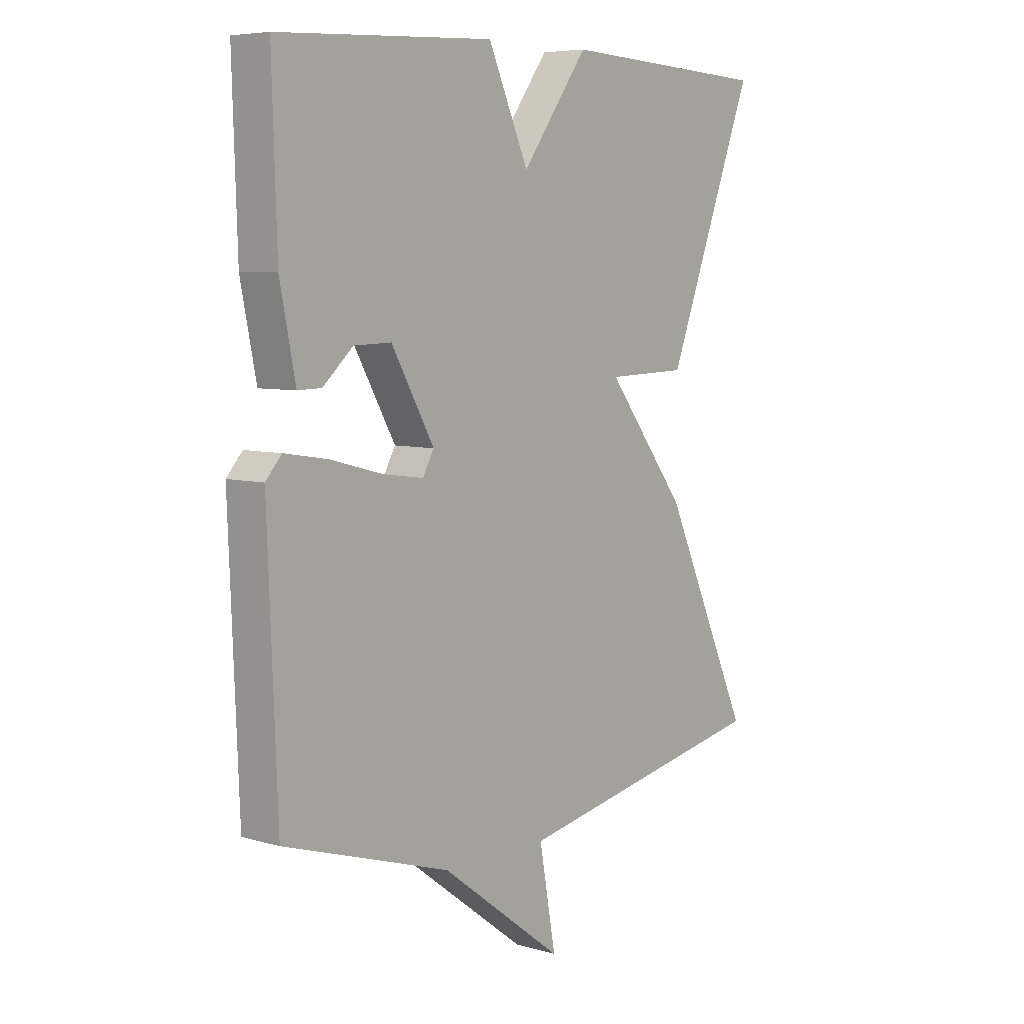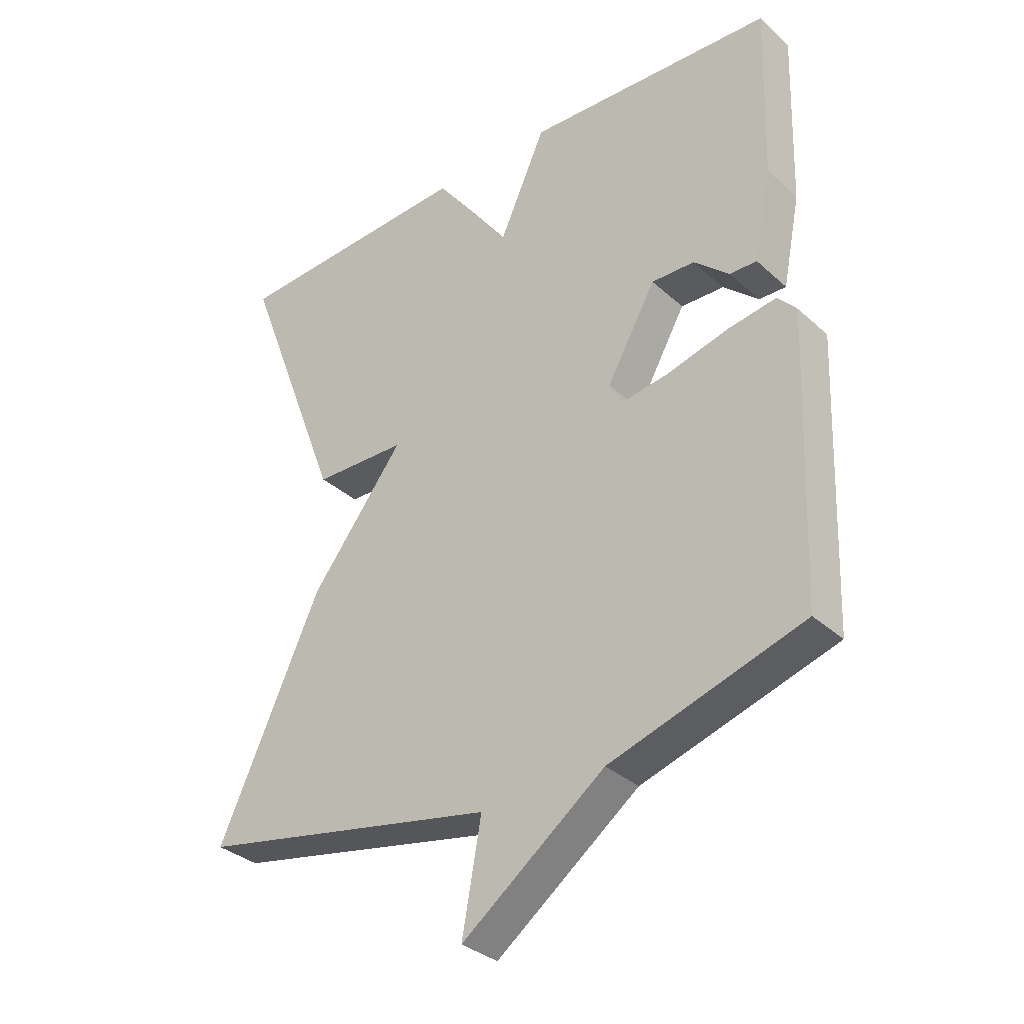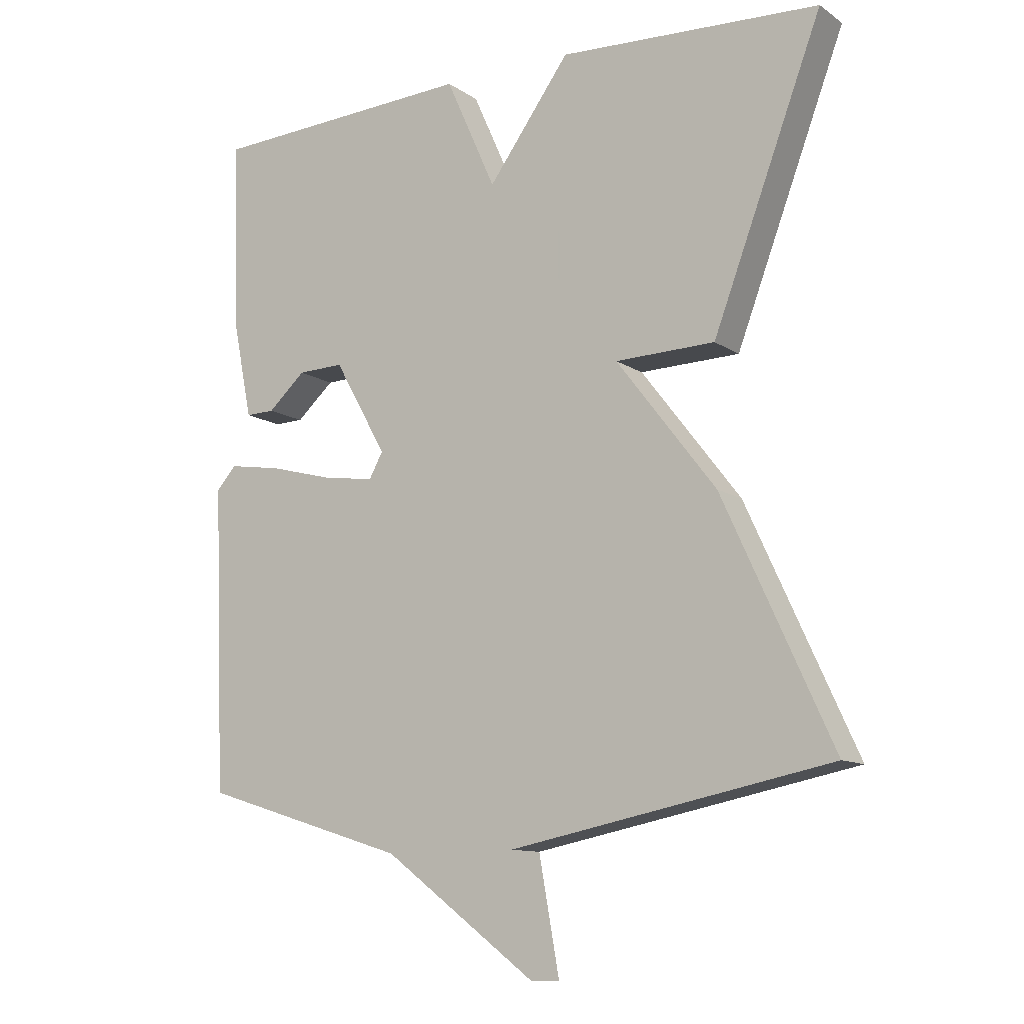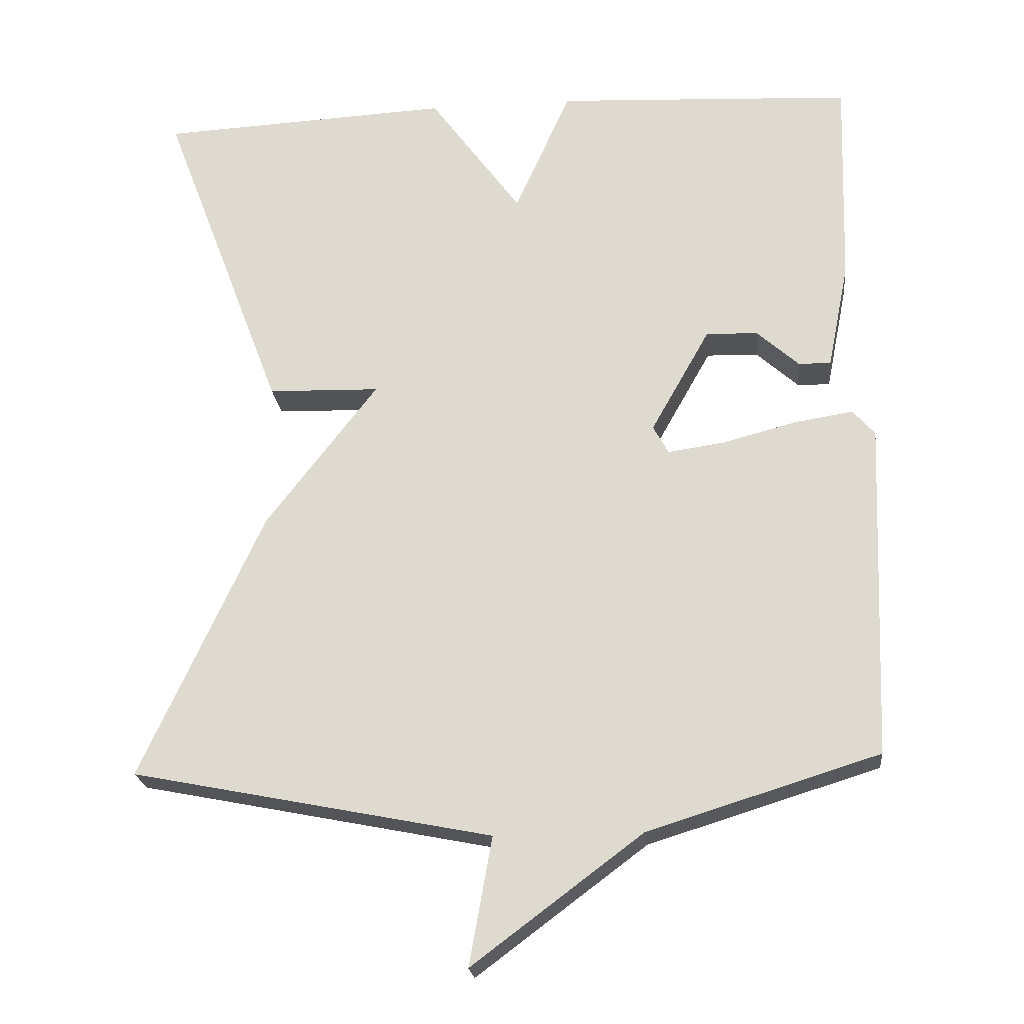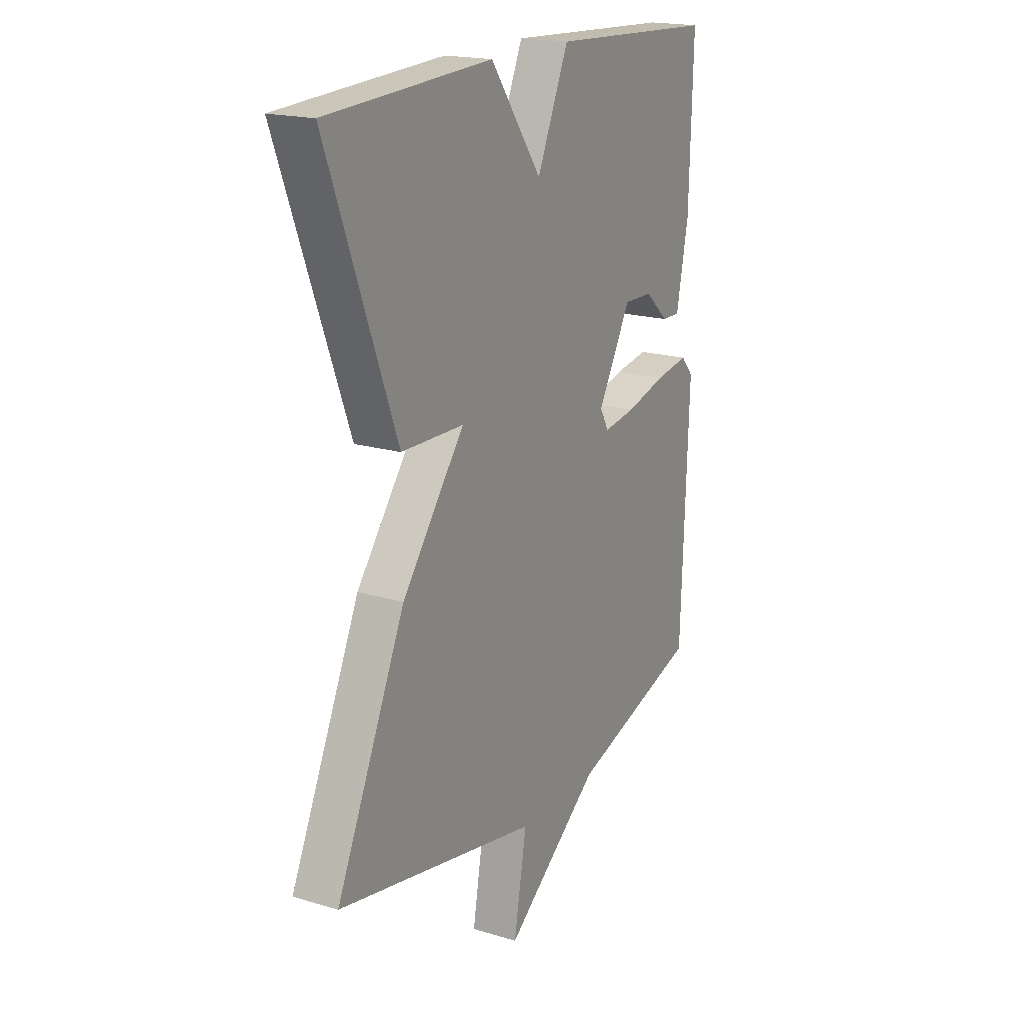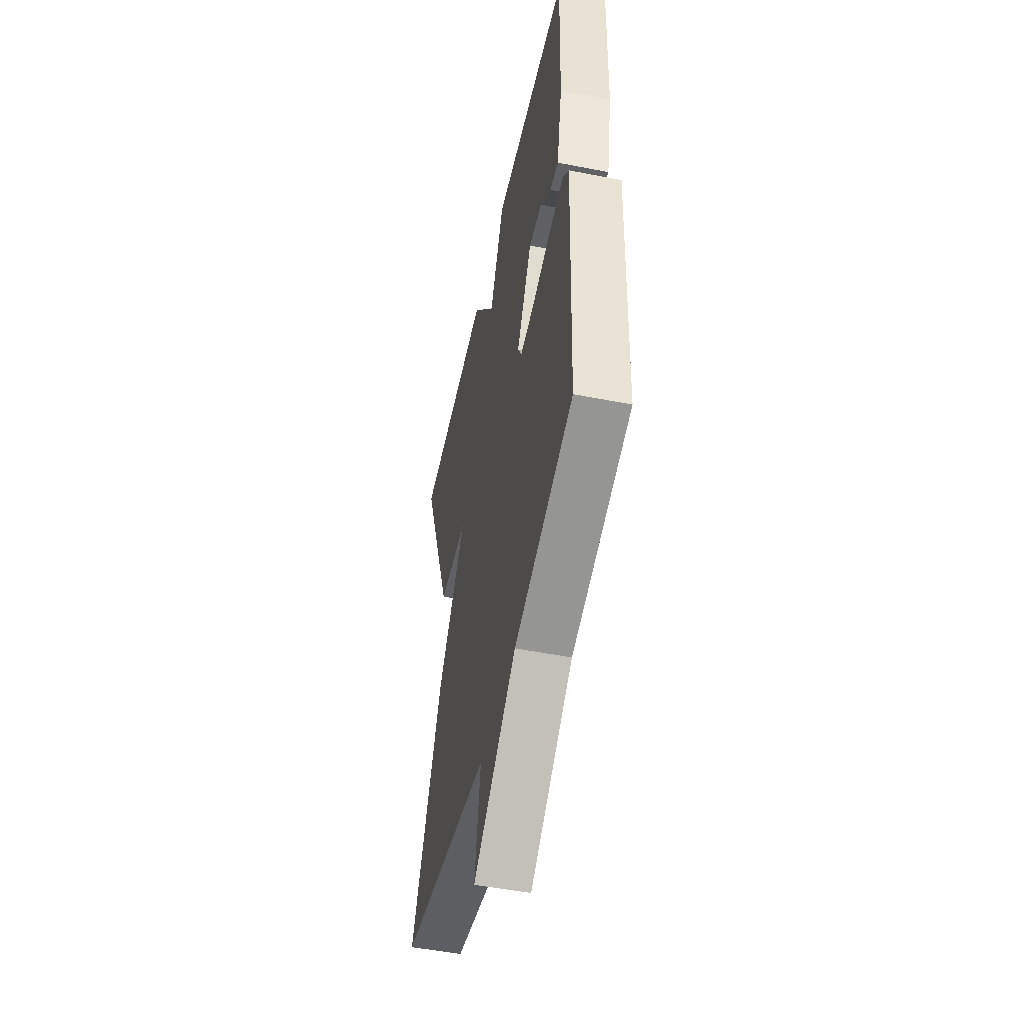
<metadata>
{"format":"obj","ext":"obj","renderer":"f3d","projection":"perspective","resolution":1024,"background":"white","views":[{"elev":6.5,"azim":130.2,"up":"+Z"},{"elev":-33.7,"azim":39.5,"up":"+Z"},{"elev":-11.3,"azim":-147.1,"up":"+Z"},{"elev":-22.0,"azim":5.8,"up":"+Z"},{"elev":18.9,"azim":-60.5,"up":"+Z"},{"elev":-50.2,"azim":77.8,"up":"+Z"}]}
</metadata>
<code>
v 0.5 0.07 -0.5
v 0.187 0.07 -0.597
v -0.044 0.07 -0.77
v -0.013 0.07 -0.597
v -0.5 0.07 -0.5
v -0.334 0.07 -0.138
v -0.183 0.07 0.058
v -0.334 0.07 0.062
v -0.5 0.07 0.5
v -0.104 0.07 0.52
v 0.02 0.07 0.35
v 0.096 0.07 0.52
v 0.5 0.07 0.5
v 0.491 0.07 0.213
v 0.462 0.07 0.068
v 0.418 0.07 0.069
v 0.361 0.07 0.12
v 0.291 0.07 0.122
v 0.211 0.07 -0.02
v 0.232 0.07 -0.058
v 0.309 0.07 -0.047
v 0.407 0.07 -0.021
v 0.488 0.07 -0.008
v 0.518 0.07 -0.042
v 0.5 0 -0.5
v 0.187 0 -0.597
v -0.044 0 -0.77
v -0.013 0 -0.597
v -0.5 0 -0.5
v -0.334 0 -0.138
v -0.183 0 0.058
v -0.334 0 0.062
v -0.5 0 0.5
v -0.104 0 0.52
v 0.02 0 0.35
v 0.096 0 0.52
v 0.5 0 0.5
v 0.491 0 0.213
v 0.462 0 0.068
v 0.418 0 0.069
v 0.361 0 0.12
v 0.291 0 0.122
v 0.211 0 -0.02
v 0.232 0 -0.058
v 0.309 0 -0.047
v 0.407 0 -0.021
v 0.488 0 -0.008
v 0.518 0 -0.042
f 24 1 2
f 23 24 2
f 22 23 2
f 21 22 2
f 2 3 4
f 21 2 4
f 20 21 4
f 5 6 7
f 4 5 7
f 20 4 7
f 19 20 7
f 18 19 7
f 15 16 17
f 14 15 17
f 13 14 17
f 12 13 17
f 11 12 17 18
f 9 10 11
f 8 9 11
f 7 8 11
f 7 11 18
f 26 25 48
f 26 48 47
f 26 47 46
f 26 46 45
f 28 27 26
f 28 26 45
f 28 45 44
f 31 30 29
f 31 29 28
f 31 28 44
f 31 44 43
f 31 43 42
f 41 40 39
f 41 39 38
f 41 38 37
f 41 37 36
f 42 41 36 35
f 35 34 33
f 35 33 32
f 35 32 31
f 42 35 31
f 1 25 26 2
f 2 26 27 3
f 3 27 28 4
f 4 28 29 5
f 5 29 30 6
f 6 30 31 7
f 7 31 32 8
f 8 32 33 9
f 9 33 34 10
f 10 34 35 11
f 11 35 36 12
f 12 36 37 13
f 13 37 38 14
f 14 38 39 15
f 15 39 40 16
f 16 40 41 17
f 17 41 42 18
f 18 42 43 19
f 19 43 44 20
f 20 44 45 21
f 21 45 46 22
f 22 46 47 23
f 23 47 48 24
f 24 48 25 1

</code>
